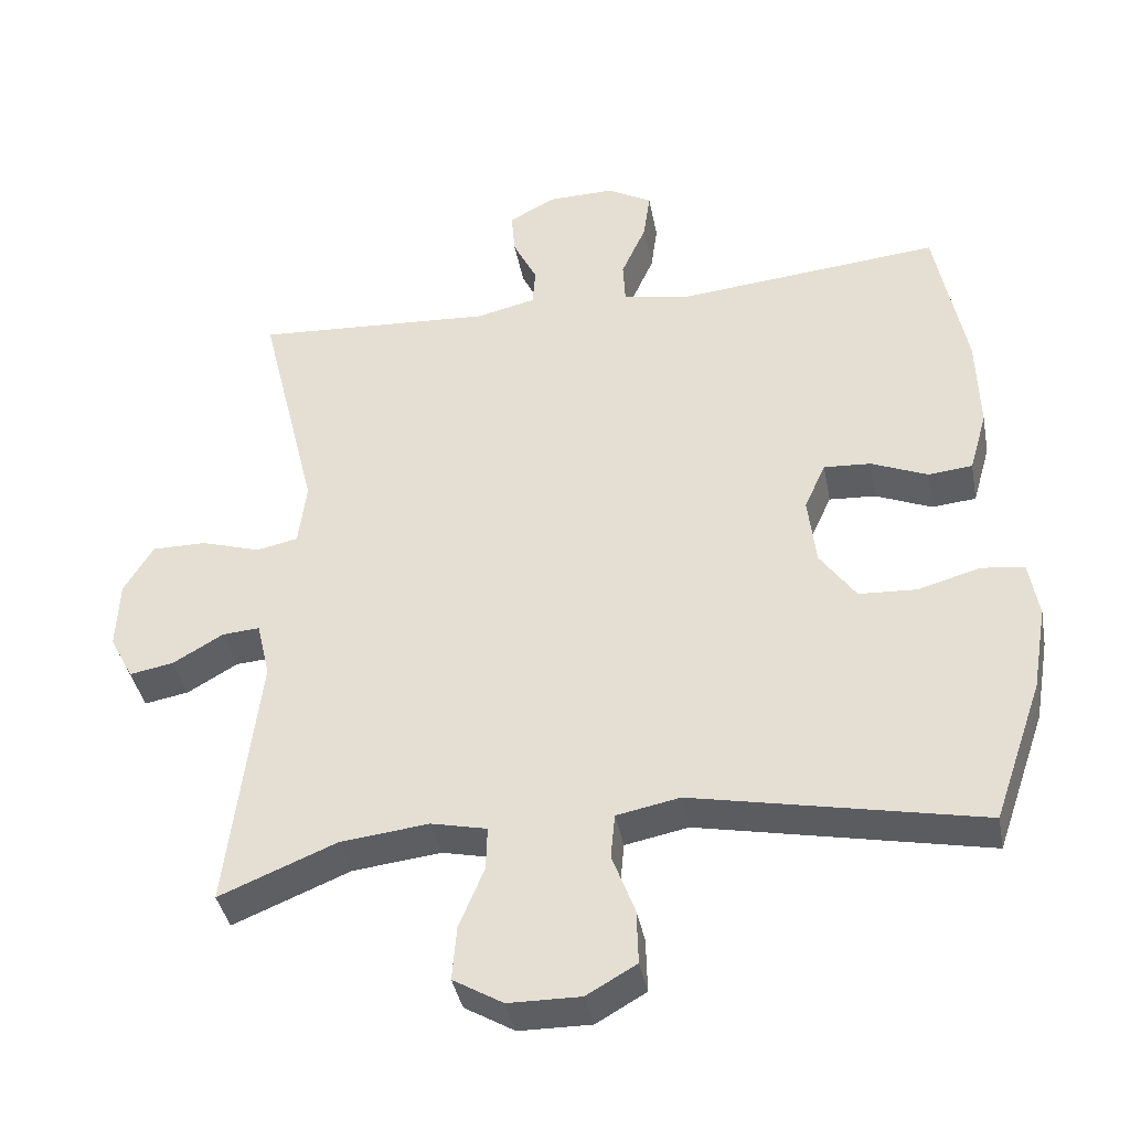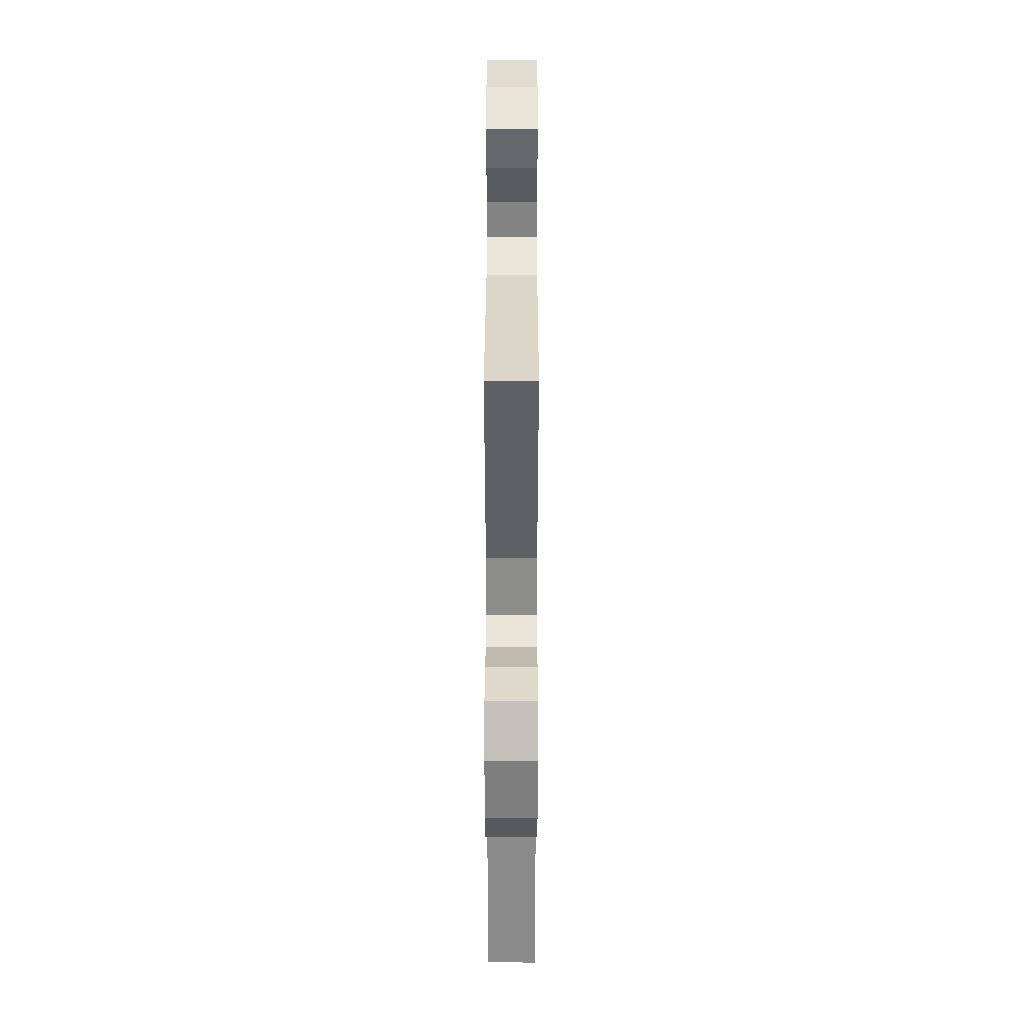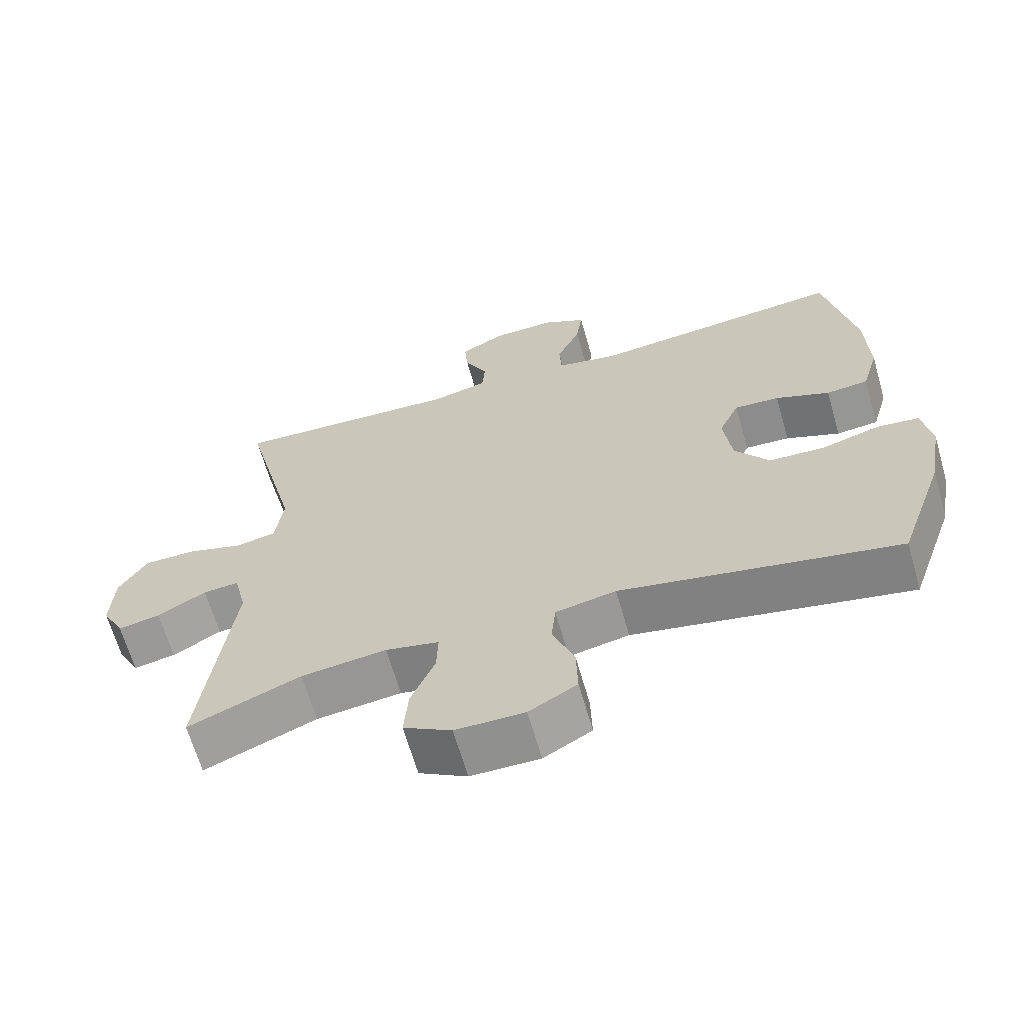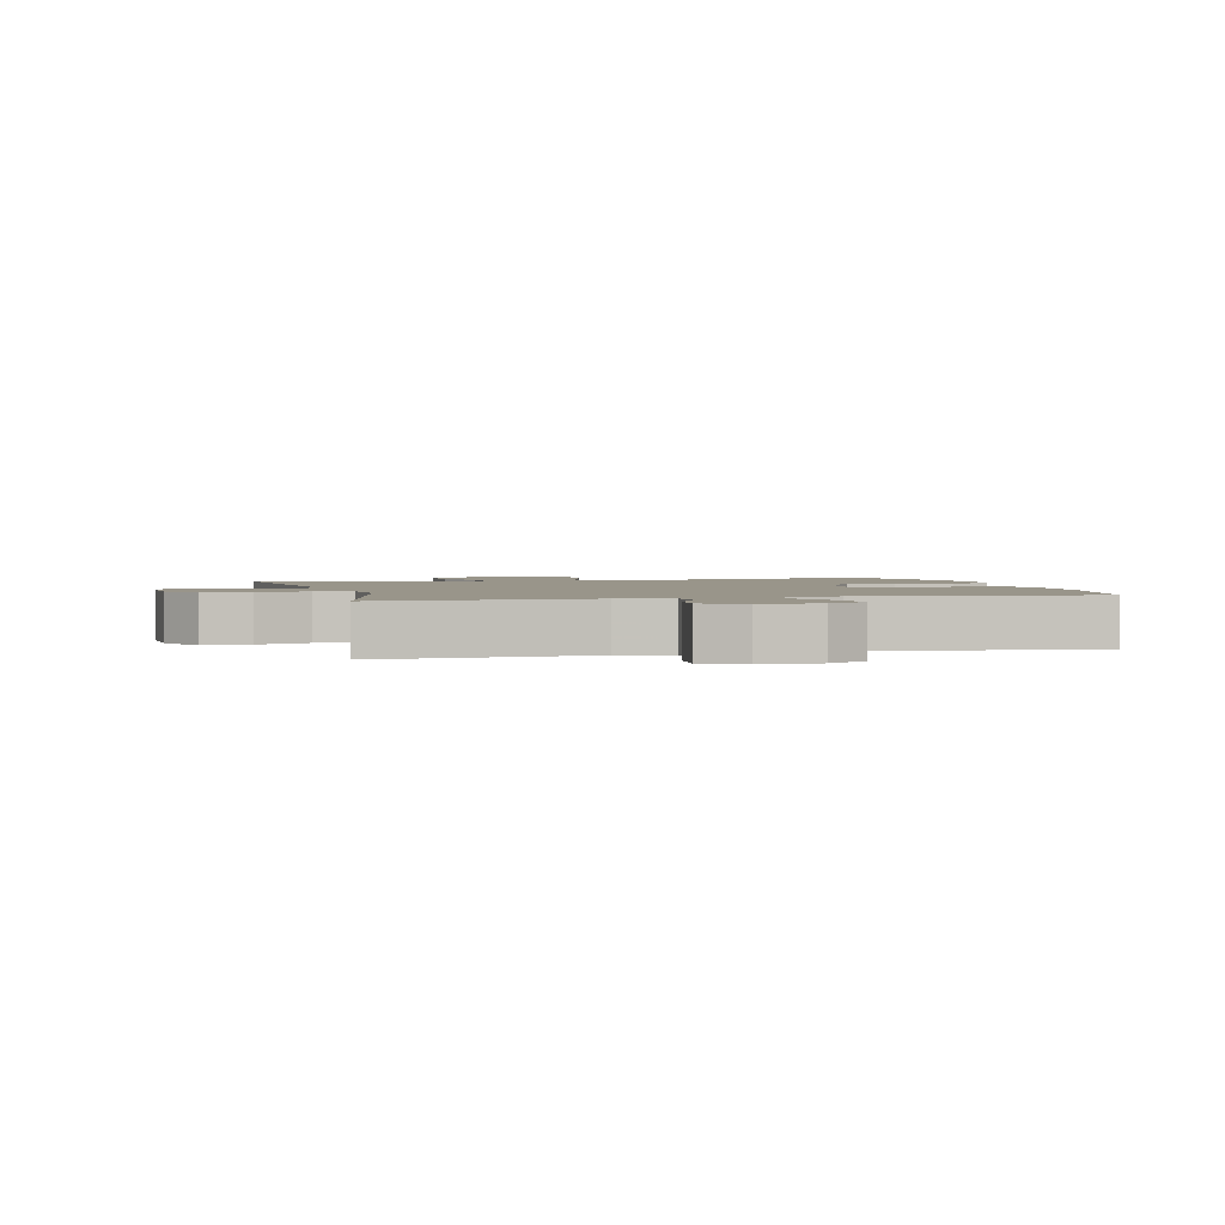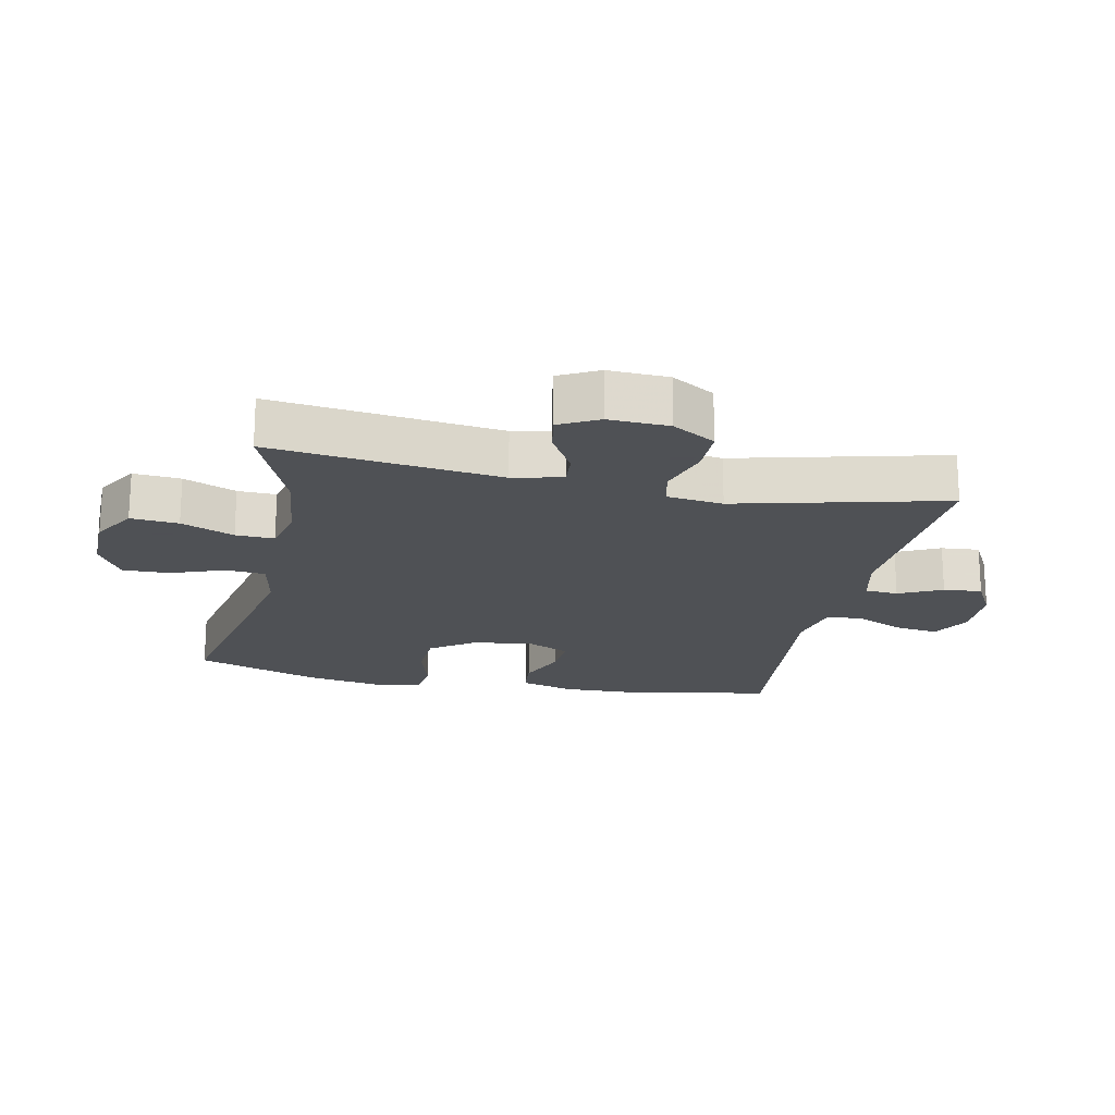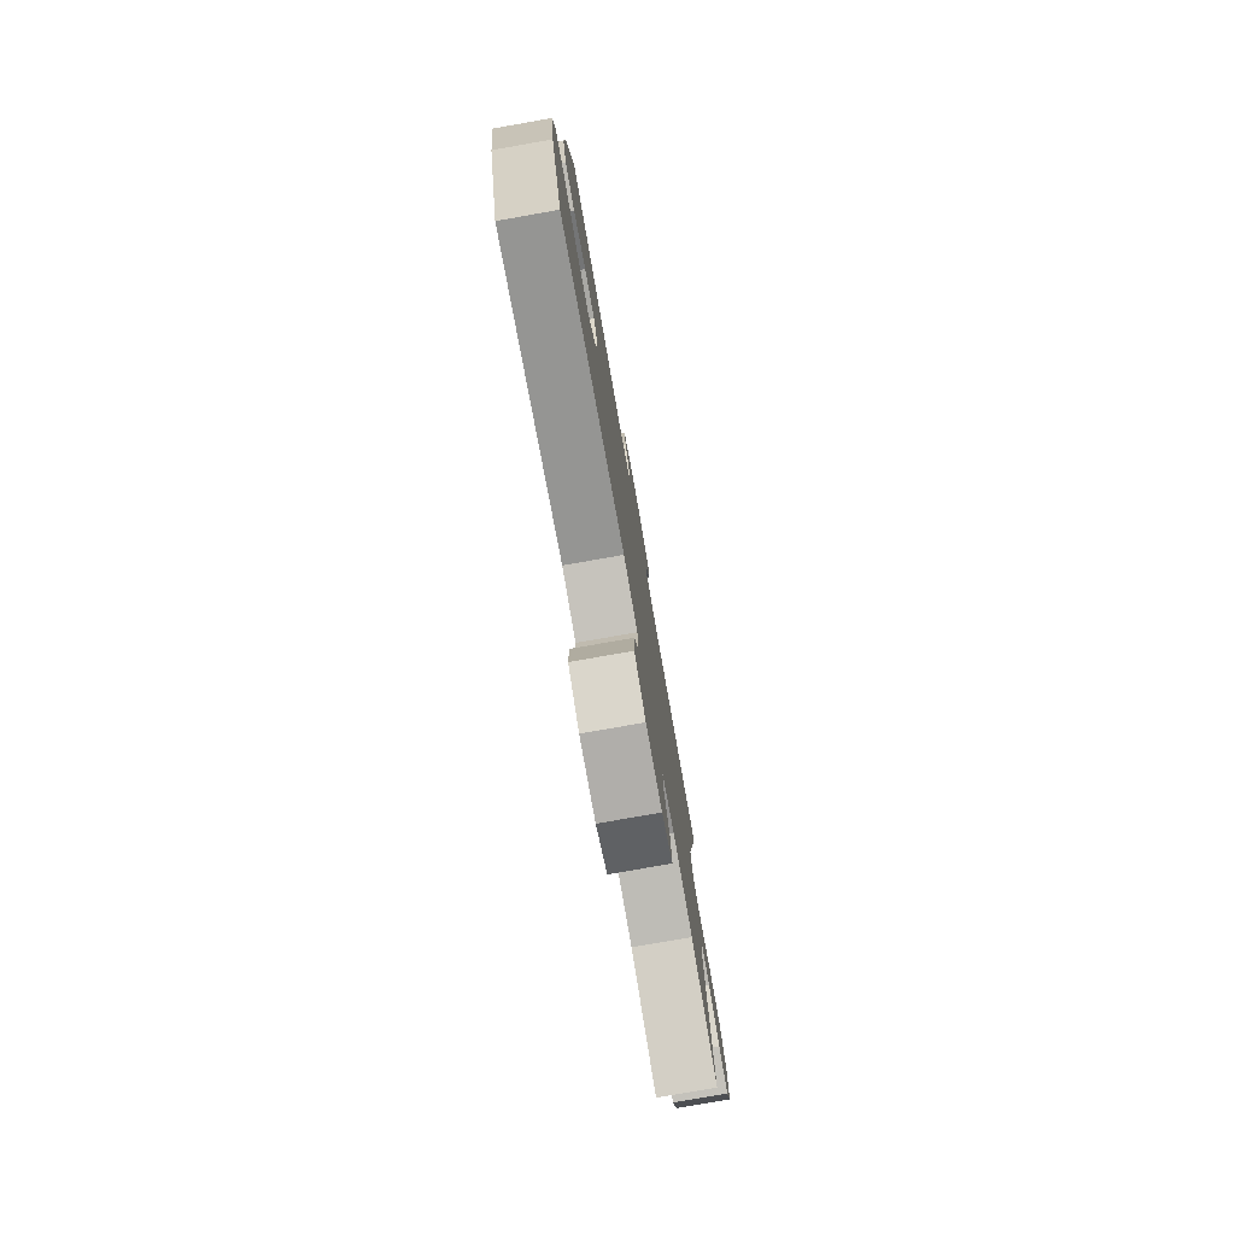
<metadata>
{"format":"obj","ext":"obj","renderer":"f3d","projection":"perspective","resolution":1024,"background":"white","views":[{"elev":-39.0,"azim":10.6,"up":"+Z"},{"elev":33.0,"azim":-89.9,"up":"+Z"},{"elev":-65.7,"azim":16.0,"up":"+Z"},{"elev":2.1,"azim":-14.5,"up":"+Y"},{"elev":-19.5,"azim":-101.8,"up":"+Y"},{"elev":-78.3,"azim":100.0,"up":"+Z"}]}
</metadata>
<code>
v -0.5 0.07 -0.5
v -0.457 0.07 -0.144
v -0.475 0.07 -0.067
v -0.526 0.07 -0.071
v -0.595 0.07 -0.111
v -0.655 0.07 -0.122
v -0.687 0.07 -0.061
v -0.683 0.07 0.033
v -0.643 0.07 0.1
v -0.569 0.07 0.1
v -0.488 0.07 0.075
v -0.431 0.07 0.087
v -0.42 0.07 0.175
v -0.5 0.07 0.5
v -0.174 0.07 0.481
v -0.093 0.07 0.5
v -0.089 0.07 0.552
v -0.122 0.07 0.619
v -0.127 0.07 0.679
v -0.064 0.07 0.713
v 0.027 0.07 0.715
v 0.088 0.07 0.681
v 0.079 0.07 0.615
v 0.045 0.07 0.539
v 0.048 0.07 0.482
v 0.135 0.07 0.464
v 0.5 0.07 0.5
v 0.542 0.07 0.285
v 0.546 0.07 0.155
v 0.522 0.07 0.071
v 0.462 0.07 0.065
v 0.385 0.07 0.097
v 0.321 0.07 0.101
v 0.292 0.07 0.037
v 0.303 0.07 -0.058
v 0.352 0.07 -0.127
v 0.431 0.07 -0.131
v 0.515 0.07 -0.107
v 0.574 0.07 -0.114
v 0.587 0.07 -0.191
v 0.567 0.07 -0.307
v 0.5 0.07 -0.5
v 0.107 0.07 -0.421
v 0.021 0.07 -0.438
v 0.015 0.07 -0.499
v 0.046 0.07 -0.582
v 0.048 0.07 -0.656
v -0.02 0.07 -0.695
v -0.118 0.07 -0.694
v -0.186 0.07 -0.654
v -0.18 0.07 -0.58
v -0.146 0.07 -0.498
v -0.144 0.07 -0.438
v -0.22 0.07 -0.421
v -0.341 0.07 -0.435
v -0.5 0 -0.5
v -0.457 0 -0.144
v -0.475 0 -0.067
v -0.526 0 -0.071
v -0.595 0 -0.111
v -0.655 0 -0.122
v -0.687 0 -0.061
v -0.683 0 0.033
v -0.643 0 0.1
v -0.569 0 0.1
v -0.488 0 0.075
v -0.431 0 0.087
v -0.42 0 0.175
v -0.5 0 0.5
v -0.174 0 0.481
v -0.093 0 0.5
v -0.089 0 0.552
v -0.122 0 0.619
v -0.127 0 0.679
v -0.064 0 0.713
v 0.027 0 0.715
v 0.088 0 0.681
v 0.079 0 0.615
v 0.045 0 0.539
v 0.048 0 0.482
v 0.135 0 0.464
v 0.5 0 0.5
v 0.542 0 0.285
v 0.546 0 0.155
v 0.522 0 0.071
v 0.462 0 0.065
v 0.385 0 0.097
v 0.321 0 0.101
v 0.292 0 0.037
v 0.303 0 -0.058
v 0.352 0 -0.127
v 0.431 0 -0.131
v 0.515 0 -0.107
v 0.574 0 -0.114
v 0.587 0 -0.191
v 0.567 0 -0.307
v 0.5 0 -0.5
v 0.107 0 -0.421
v 0.021 0 -0.438
v 0.015 0 -0.499
v 0.046 0 -0.582
v 0.048 0 -0.656
v -0.02 0 -0.695
v -0.118 0 -0.694
v -0.186 0 -0.654
v -0.18 0 -0.58
v -0.146 0 -0.498
v -0.144 0 -0.438
v -0.22 0 -0.421
v -0.341 0 -0.435
f 49 50 51 52
f 49 52 53
f 48 49 53
f 45 46 47 48
f 44 45 48 53
f 43 44 53 54
f 41 42 43
f 40 41 43 54
f 37 38 39 40
f 36 37 40 54
f 29 30 31 32
f 29 32 33
f 26 27 28 29
f 25 26 29 33
f 21 22 23 24
f 21 24 25
f 20 21 25
f 17 18 19 20
f 16 17 20 25
f 15 16 25 33
f 13 14 15 33
f 8 9 10 11
f 8 11 12
f 7 8 12
f 4 5 6 7
f 3 4 7 12
f 2 3 12
f 55 1 2
f 35 36 54 55
f 34 35 55 2
f 13 33 34
f 2 12 13 34
f 107 106 105 104
f 108 107 104
f 108 104 103
f 103 102 101 100
f 108 103 100 99
f 109 108 99 98
f 98 97 96
f 109 98 96 95
f 95 94 93 92
f 109 95 92 91
f 87 86 85 84
f 88 87 84
f 84 83 82 81
f 88 84 81 80
f 79 78 77 76
f 80 79 76
f 80 76 75
f 75 74 73 72
f 80 75 72 71
f 88 80 71 70
f 88 70 69 68
f 66 65 64 63
f 67 66 63
f 67 63 62
f 62 61 60 59
f 67 62 59 58
f 67 58 57
f 57 56 110
f 110 109 91 90
f 57 110 90 89
f 89 88 68
f 89 68 67 57
f 1 56 57 2
f 2 57 58 3
f 3 58 59 4
f 4 59 60 5
f 5 60 61 6
f 6 61 62 7
f 7 62 63 8
f 8 63 64 9
f 9 64 65 10
f 10 65 66 11
f 11 66 67 12
f 12 67 68 13
f 13 68 69 14
f 14 69 70 15
f 15 70 71 16
f 16 71 72 17
f 17 72 73 18
f 18 73 74 19
f 19 74 75 20
f 20 75 76 21
f 21 76 77 22
f 22 77 78 23
f 23 78 79 24
f 24 79 80 25
f 25 80 81 26
f 26 81 82 27
f 27 82 83 28
f 28 83 84 29
f 29 84 85 30
f 30 85 86 31
f 31 86 87 32
f 32 87 88 33
f 33 88 89 34
f 34 89 90 35
f 35 90 91 36
f 36 91 92 37
f 37 92 93 38
f 38 93 94 39
f 39 94 95 40
f 40 95 96 41
f 41 96 97 42
f 42 97 98 43
f 43 98 99 44
f 44 99 100 45
f 45 100 101 46
f 46 101 102 47
f 47 102 103 48
f 48 103 104 49
f 49 104 105 50
f 50 105 106 51
f 51 106 107 52
f 52 107 108 53
f 53 108 109 54
f 54 109 110 55
f 55 110 56 1

</code>
